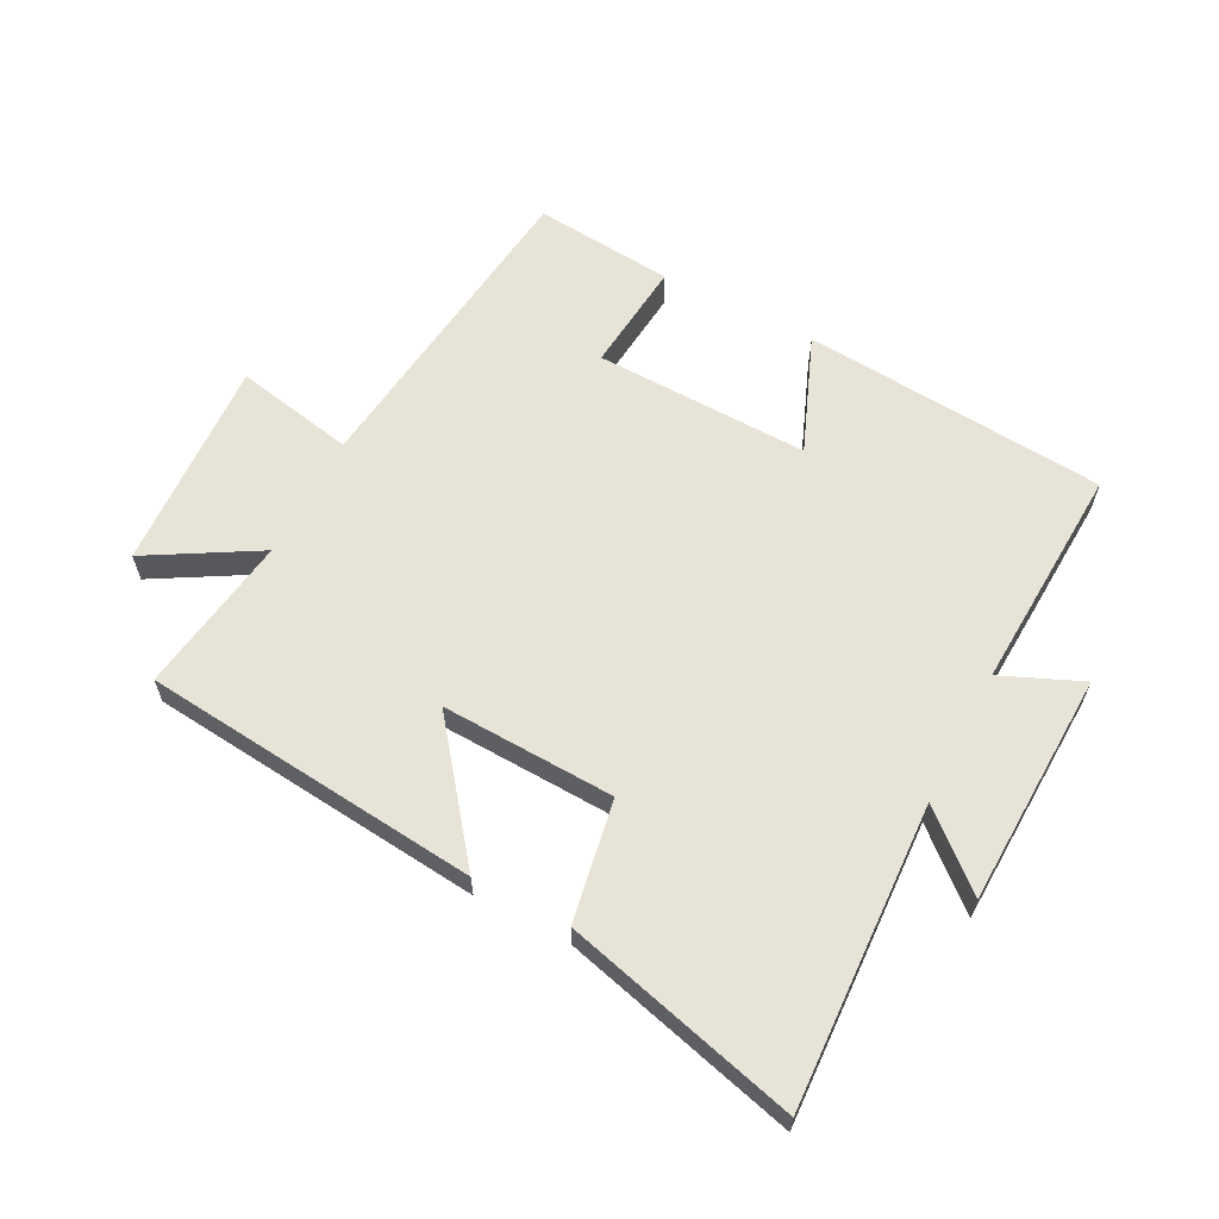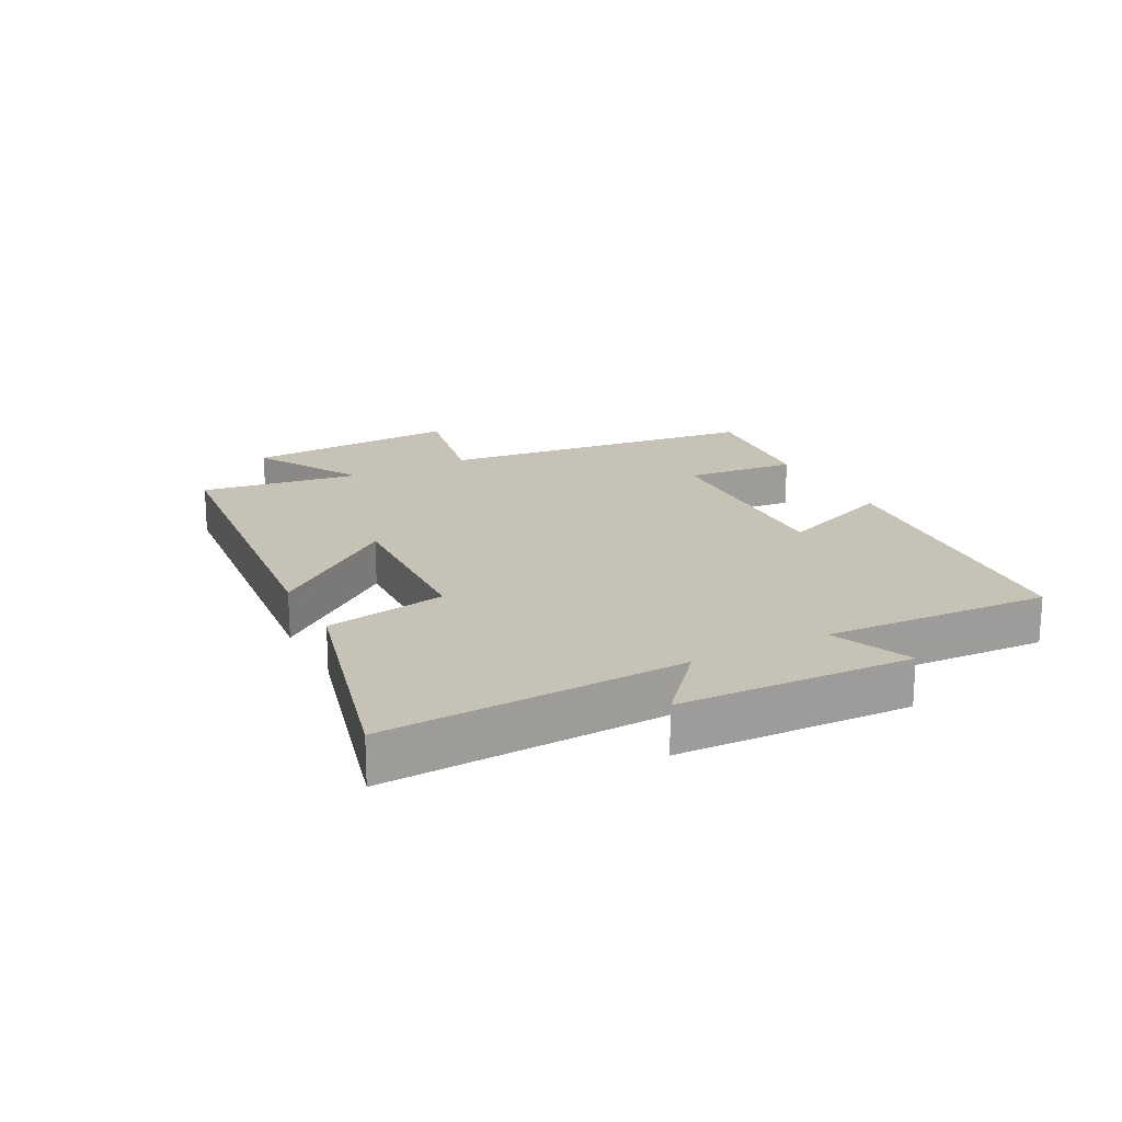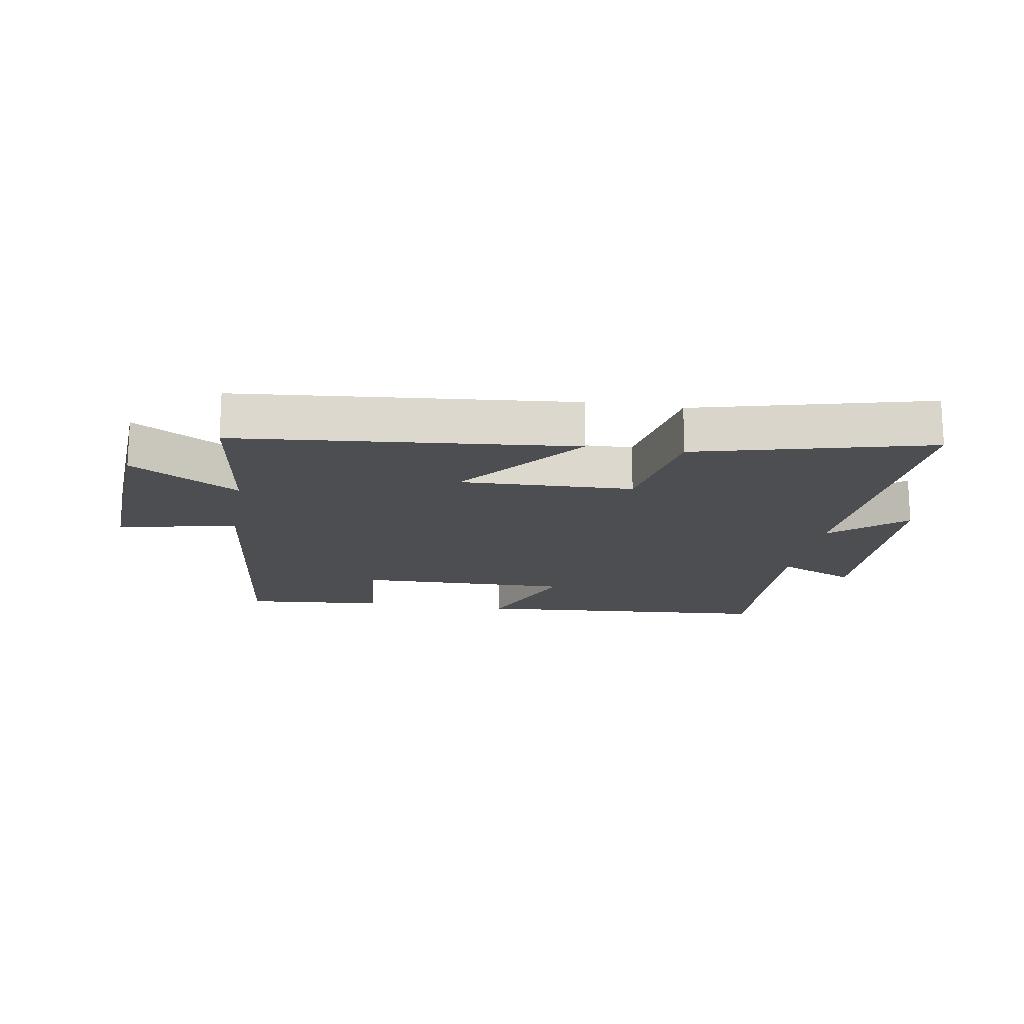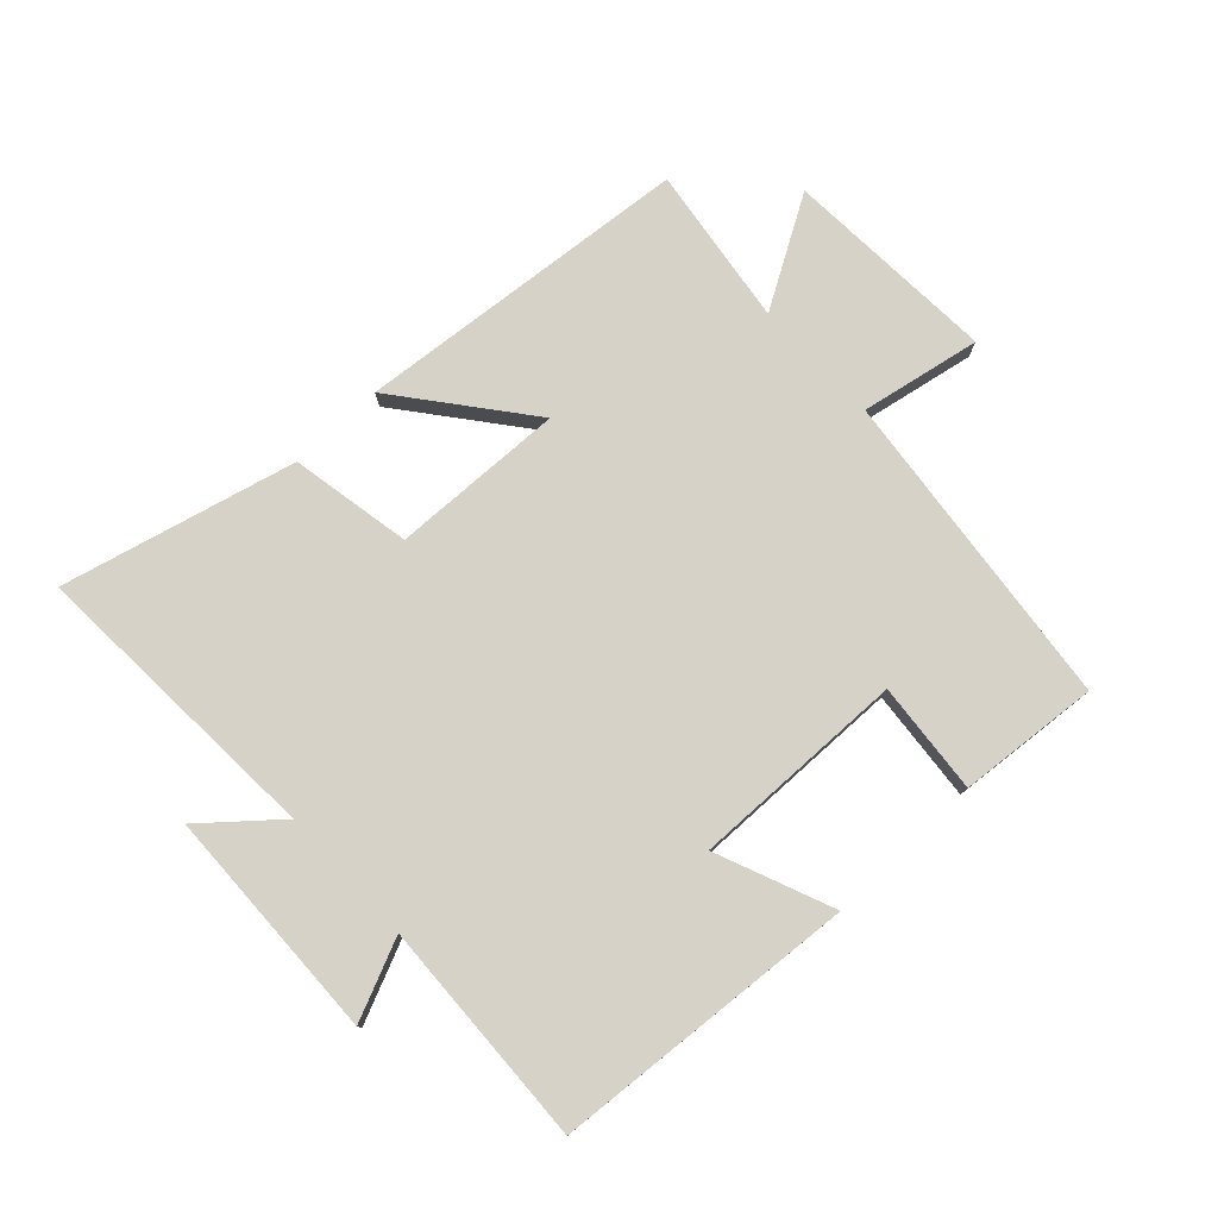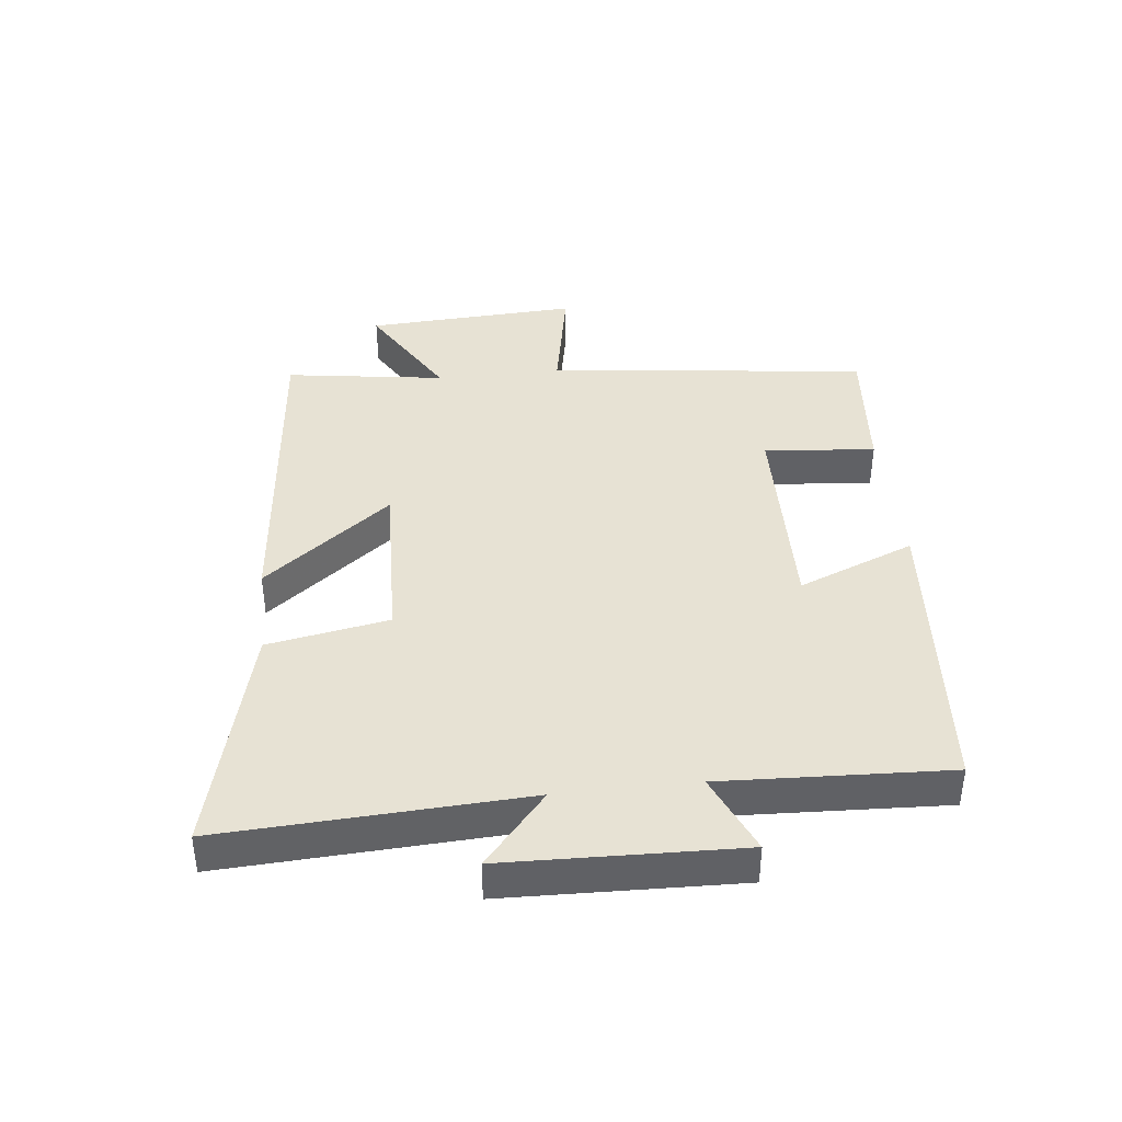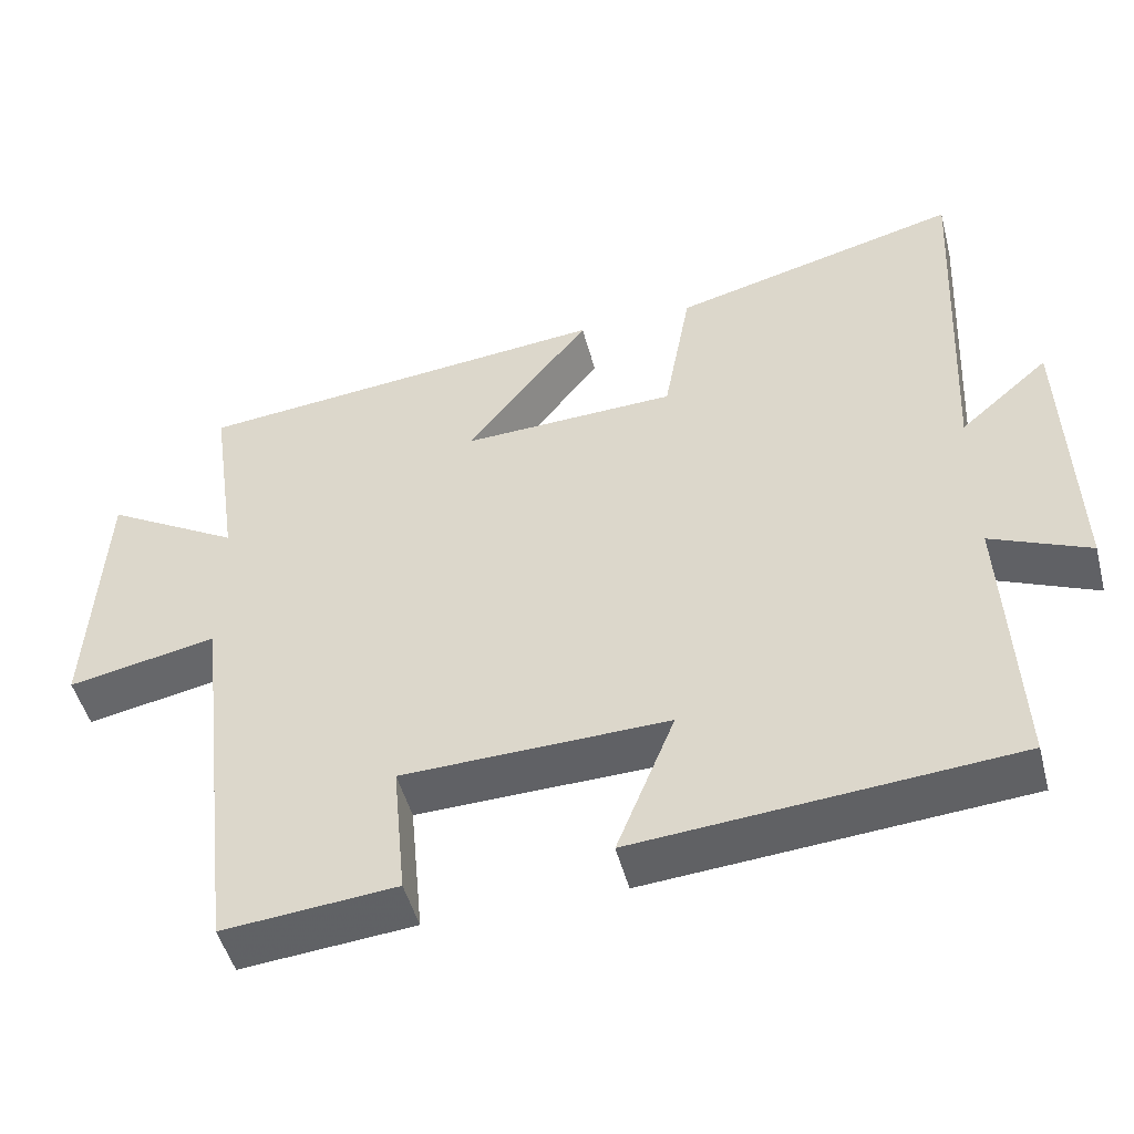
<metadata>
{"format":"obj","ext":"obj","renderer":"f3d","projection":"perspective","resolution":1024,"background":"white","views":[{"elev":62.0,"azim":27.6,"up":"+Y"},{"elev":19.2,"azim":62.7,"up":"+Y"},{"elev":-16.9,"azim":-9.6,"up":"+Y"},{"elev":77.9,"azim":136.7,"up":"+Y"},{"elev":39.9,"azim":83.6,"up":"+Y"},{"elev":-48.8,"azim":14.6,"up":"+Z"}]}
</metadata>
<code>
v -0.537 0.07 0.448
v 0 0.07 0.5
v -0.159 0.07 0.297
v 0.117 0.07 0.307
v 0.152 0.07 0.5
v 0.524 0.07 0.595
v 0.5 0.07 0.116
v 0.615 0.07 0.215
v 0.627 0.07 -0.157
v 0.5 0.07 -0.102
v 0.517 0.07 -0.462
v 0.033 0.07 -0.5
v 0.108 0.07 -0.314
v -0.234 0.07 -0.322
v -0.217 0.07 -0.5
v -0.44 0.07 -0.52
v -0.5 0.07 -0.008
v -0.691 0.07 -0.045
v -0.673 0.07 0.295
v -0.5 0.07 0.194
v -0.537 0 0.448
v 0 0 0.5
v -0.159 0 0.297
v 0.117 0 0.307
v 0.152 0 0.5
v 0.524 0 0.595
v 0.5 0 0.116
v 0.615 0 0.215
v 0.627 0 -0.157
v 0.5 0 -0.102
v 0.517 0 -0.462
v 0.033 0 -0.5
v 0.108 0 -0.314
v -0.234 0 -0.322
v -0.217 0 -0.5
v -0.44 0 -0.52
v -0.5 0 -0.008
v -0.691 0 -0.045
v -0.673 0 0.295
v -0.5 0 0.194
f 17 18 19 20
f 15 16 17 20
f 14 15 20 1
f 13 14 1
f 10 11 12 13
f 10 13 1
f 7 8 9 10
f 4 5 6 7
f 3 4 7 10
f 1 2 3
f 1 3 10
f 40 39 38 37
f 40 37 36 35
f 21 40 35 34
f 21 34 33
f 33 32 31 30
f 21 33 30
f 30 29 28 27
f 27 26 25 24
f 30 27 24 23
f 23 22 21
f 30 23 21
f 1 21 22 2
f 2 22 23 3
f 3 23 24 4
f 4 24 25 5
f 5 25 26 6
f 6 26 27 7
f 7 27 28 8
f 8 28 29 9
f 9 29 30 10
f 10 30 31 11
f 11 31 32 12
f 12 32 33 13
f 13 33 34 14
f 14 34 35 15
f 15 35 36 16
f 16 36 37 17
f 17 37 38 18
f 18 38 39 19
f 19 39 40 20
f 20 40 21 1

</code>
